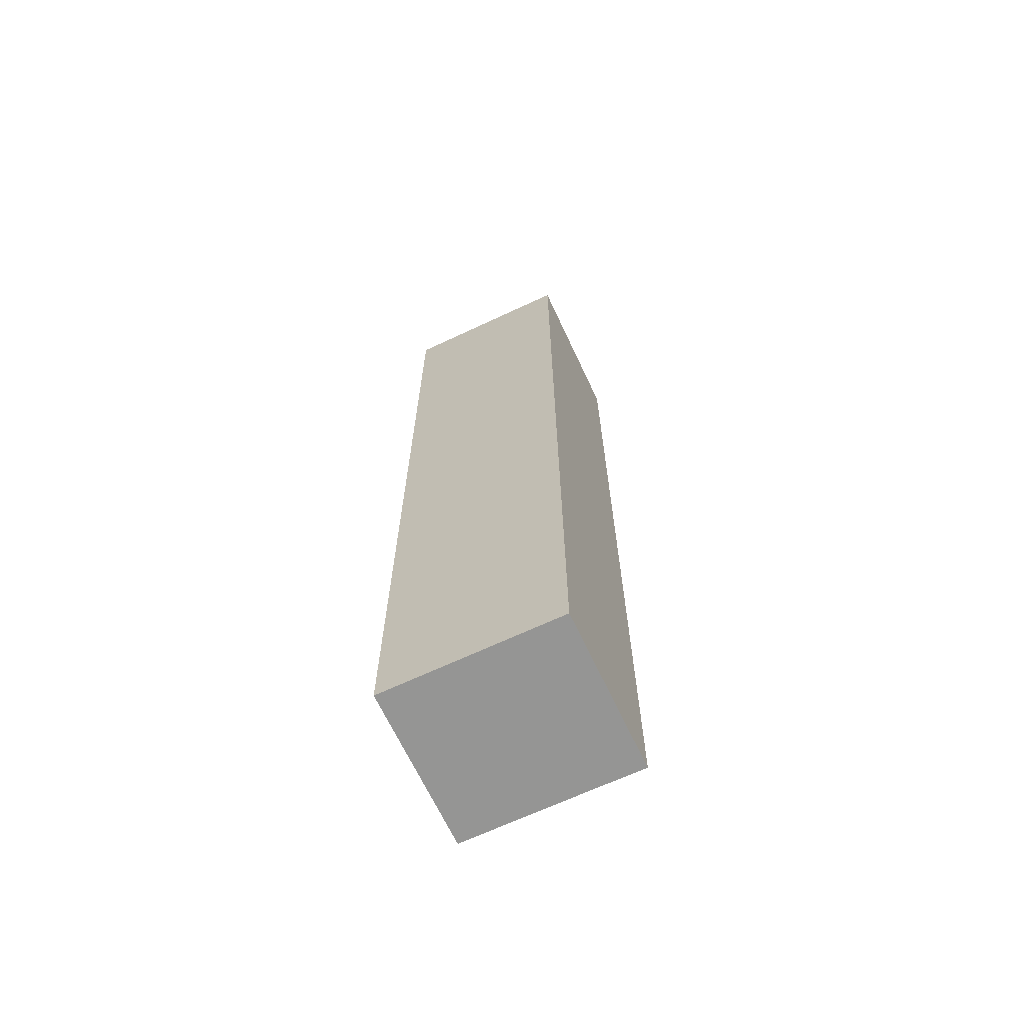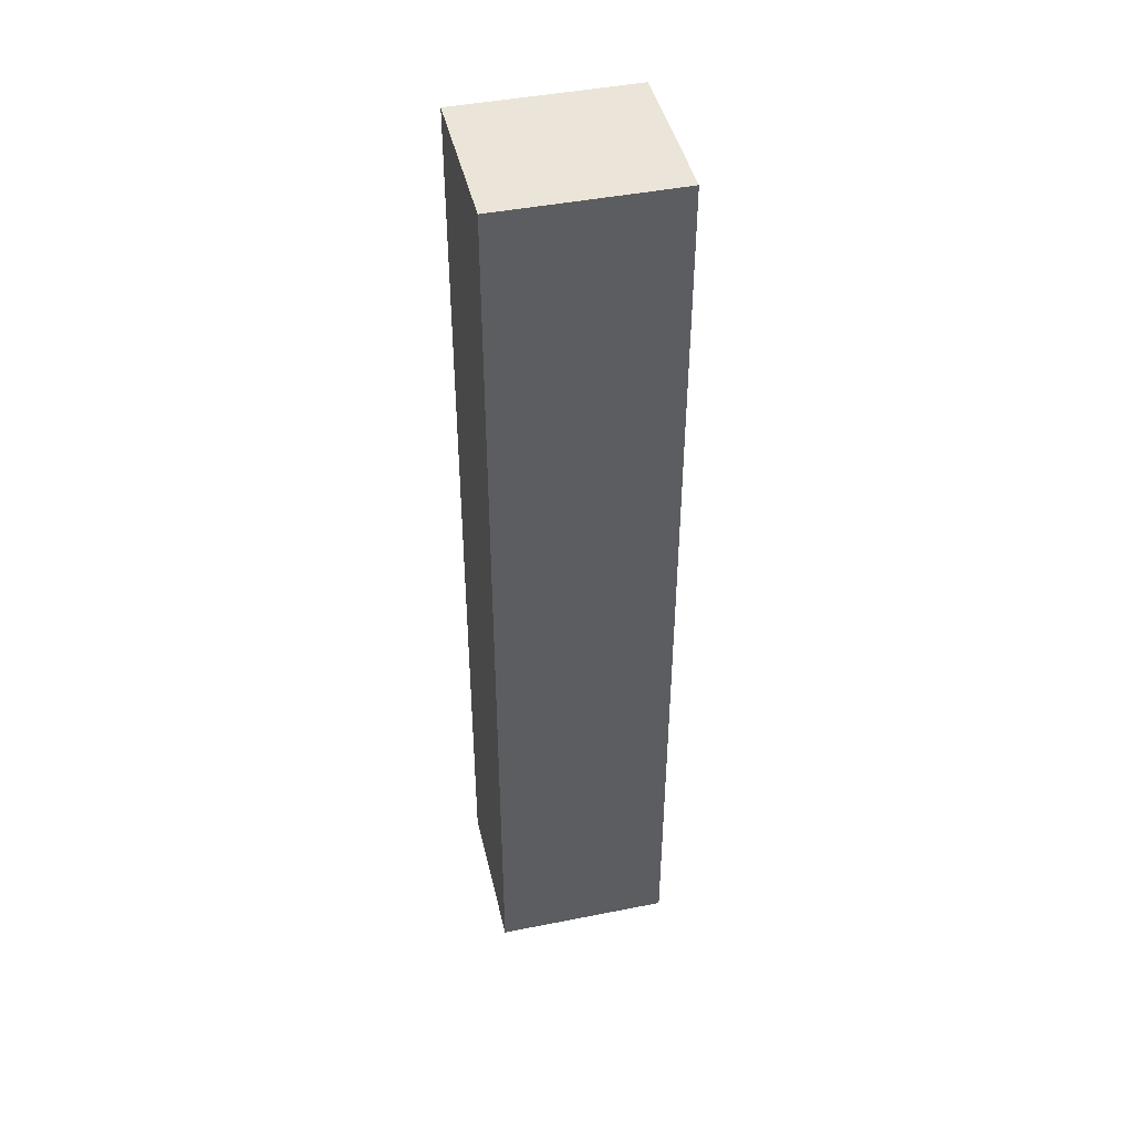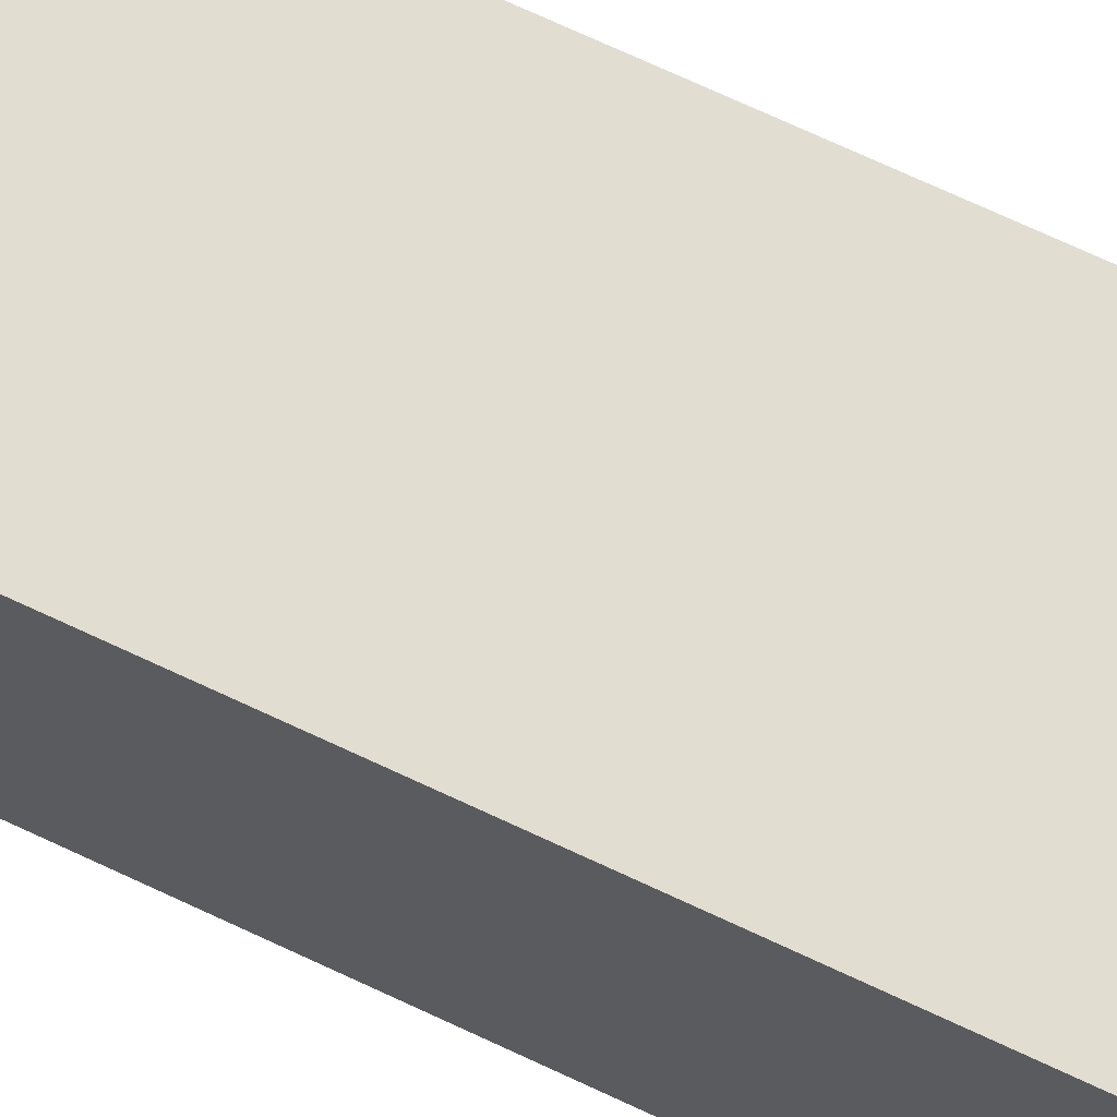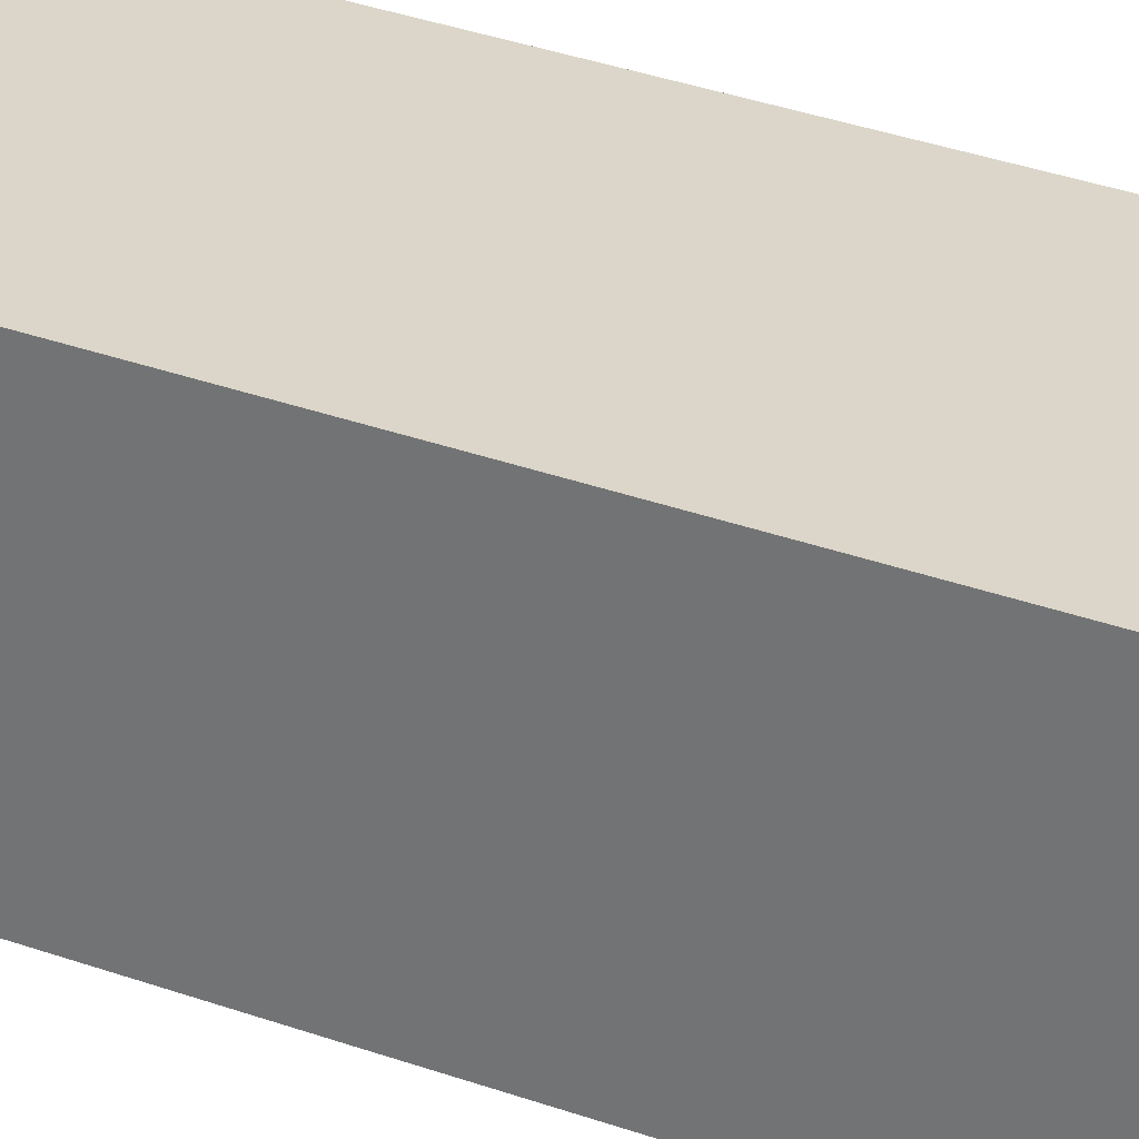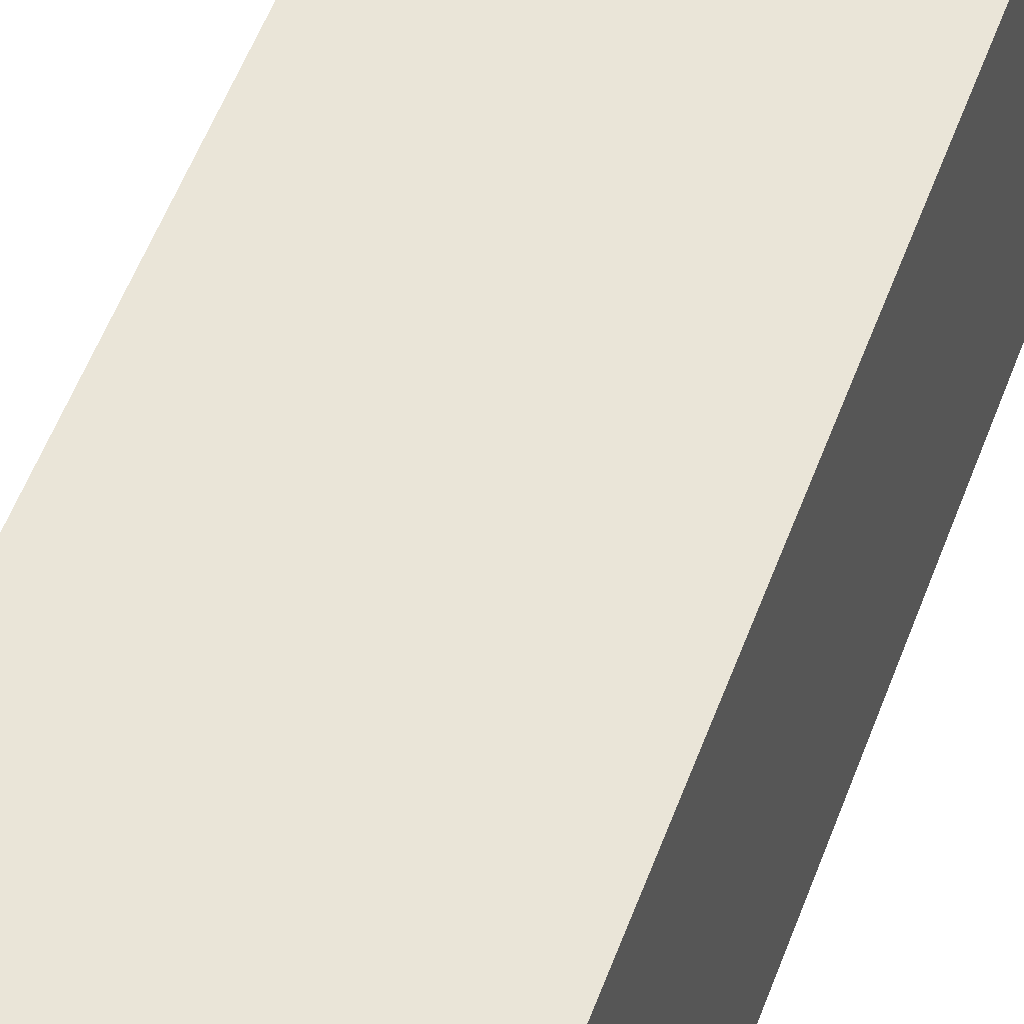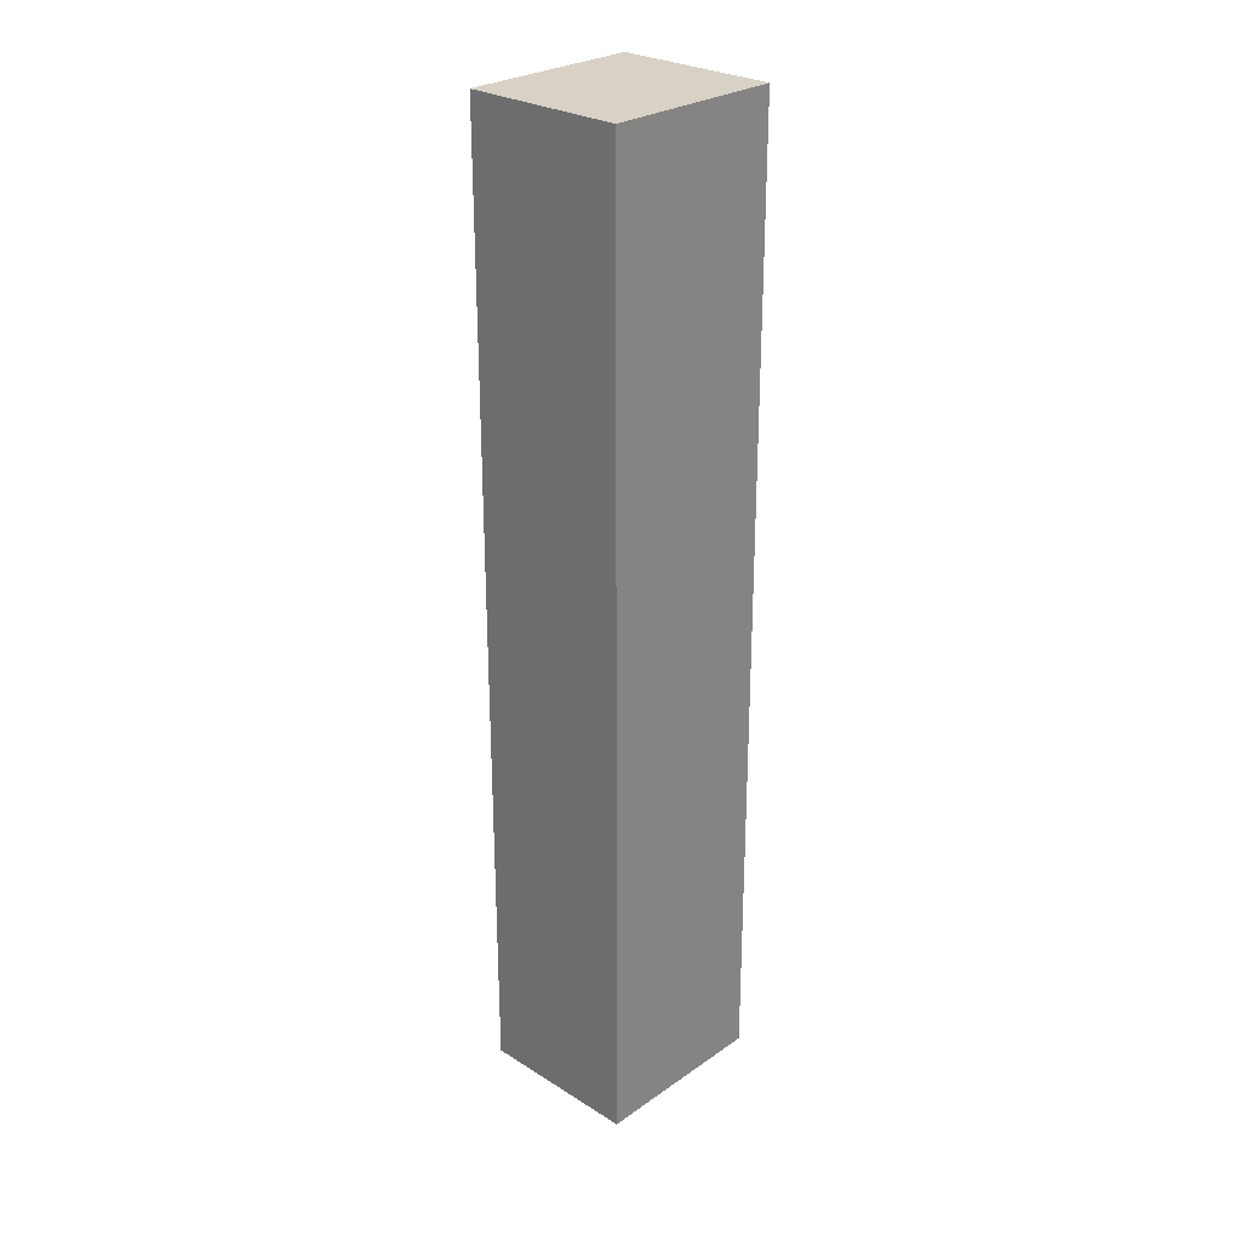
<metadata>
{"format":"obj","ext":"obj","renderer":"f3d","projection":"perspective","resolution":1024,"background":"white","views":[{"elev":-67.4,"azim":25.2,"up":"+Z"},{"elev":44.5,"azim":-13.0,"up":"+Z"},{"elev":68.4,"azim":-64.5,"up":"+Y"},{"elev":29.7,"azim":118.9,"up":"+Y"},{"elev":44.8,"azim":17.6,"up":"+Y"},{"elev":27.5,"azim":133.6,"up":"+Z"}]}
</metadata>
<code>
o 18
v -0.005371 0.003379 0.005475
v -0.005371 0.003379 0.0051
v -0.005302 0.003379 0.0051
v -0.005302 0.003379 0.005475
v -0.005232 0.003379 0.005475
v -0.005232 0.003379 0.0051
v -0.005162 0.003379 0.0051
v -0.005162 0.003379 0.005475
v -0.005162 0.003379 0.00435
v -0.005302 0.003379 0.00435
v -0.005092 0.003379 0.005475
v -0.005092 0.003379 0.0051
v -0.005022 0.003379 0.0051
v -0.005022 0.003379 0.005475
v -0.004953 0.003379 0.0051
v -0.004953 0.003379 0.005475
v -0.005022 0.003379 0.00435
v -0.005092 0.003379 0.0036
v -0.005162 0.003379 0.0036
v -0.005022 0.003379 0.0036
v -0.005022 0.003379 0.003225
v -0.004953 0.003379 0.003225
v -0.004953 0.003379 0.0036
v -0.005162 0.003379 0.003225
v -0.005092 0.003379 0.003225
v -0.005232 0.003379 0.0036
v -0.005302 0.003379 0.0036
v -0.005302 0.003379 0.003225
v -0.005232 0.003379 0.003225
v -0.005371 0.003379 0.0036
v -0.005371 0.003379 0.003225
v -0.004883 0.003379 0.0036
v -0.004883 0.003379 0.00285
v -0.005022 0.003379 0.00285
v -0.004883 0.003379 0.00435
v -0.005162 0.003379 0.00285
v -0.004883 0.00338 0.0051
v -0.004883 0.00338 0.00585
v -0.005022 0.003379 0.00585
v -0.005162 0.003379 0.00585
v -0.005302 0.003379 0.00285
v -0.005441 0.003379 0.0036
v -0.005441 0.003379 0.00285
v -0.005441 0.003379 0.00435
v -0.005302 0.003379 0.00585
v -0.005441 0.003379 0.0051
v -0.005441 0.003379 0.00585
v -0.004883 0.003504 0.00285
v -0.004883 0.003629 0.00285
v -0.005022 0.003879 0.00285
v -0.004883 0.003755 0.00285
v -0.004883 0.00388 0.00285
v -0.005162 0.003879 0.00285
v -0.005441 0.003504 0.00285
v -0.005441 0.003629 0.00285
v -0.005441 0.003754 0.00285
v -0.005302 0.003879 0.00285
v -0.005441 0.003879 0.00285
v -0.004883 0.00363 0.0036
v -0.004883 0.00363 0.003225
v -0.004883 0.003755 0.003225
v -0.004883 0.003755 0.0036
v -0.004883 0.003505 0.0036
v -0.004883 0.003505 0.003225
v -0.004883 0.003505 0.005475
v -0.004883 0.003505 0.0051
v -0.004883 0.00363 0.0051
v -0.004883 0.00363 0.005475
v -0.004883 0.003755 0.0051
v -0.004883 0.003755 0.005475
v -0.004883 0.00388 0.0036
v -0.004883 0.00388 0.00435
v -0.004883 0.00388 0.0051
v -0.004883 0.00388 0.00585
v -0.004883 0.003755 0.00585
v -0.004883 0.00363 0.00585
v -0.004883 0.003505 0.00585
v -0.005441 0.003629 0.0036
v -0.005441 0.003629 0.003225
v -0.005441 0.003504 0.003225
v -0.005441 0.003504 0.0036
v -0.005441 0.003754 0.0036
v -0.005441 0.003754 0.003225
v -0.005441 0.003754 0.005475
v -0.005441 0.003754 0.0051
v -0.005441 0.003629 0.0051
v -0.005441 0.003629 0.005475
v -0.005441 0.003504 0.0051
v -0.005441 0.003504 0.005475
v -0.005441 0.003504 0.00585
v -0.005441 0.003629 0.00585
v -0.005441 0.003879 0.00435
v -0.005441 0.003879 0.0036
v -0.005441 0.003754 0.00585
v -0.005441 0.003879 0.0051
v -0.005441 0.003879 0.00585
v -0.005232 0.003879 0.0036
v -0.005162 0.003879 0.00435
v -0.005162 0.003879 0.0036
v -0.005302 0.003879 0.00435
v -0.005302 0.003879 0.0036
v -0.005302 0.003879 0.003225
v -0.005371 0.003879 0.003225
v -0.005371 0.003879 0.0036
v -0.005162 0.003879 0.003225
v -0.005232 0.003879 0.003225
v -0.005232 0.003879 0.005475
v -0.005232 0.003879 0.0051
v -0.005302 0.003879 0.0051
v -0.005302 0.003879 0.005475
v -0.005162 0.003879 0.005475
v -0.005162 0.003879 0.0051
v -0.005371 0.003879 0.0051
v -0.005371 0.003879 0.005475
v -0.005092 0.003879 0.0036
v -0.005022 0.003879 0.00435
v -0.005022 0.003879 0.0036
v -0.005022 0.003879 0.003225
v -0.005092 0.003879 0.003225
v -0.004953 0.003879 0.0036
v -0.004953 0.003879 0.003225
v -0.004953 0.003879 0.005475
v -0.004953 0.003879 0.0051
v -0.005022 0.003879 0.0051
v -0.005022 0.003879 0.005475
v -0.005092 0.003879 0.005475
v -0.005092 0.003879 0.0051
v -0.005302 0.003879 0.00585
v -0.005162 0.003879 0.00585
v -0.005022 0.003879 0.00585
f 1 2 3 4
f 5 6 7 8
f 4 3 6 5
f 6 9 7
f 10 6 3
f 9 6 10
f 11 12 13 14
f 8 7 12 11
f 14 13 15 16
f 12 17 13
f 9 12 7
f 17 12 9
f 18 9 19
f 17 18 20
f 9 18 17
f 20 21 22 23
f 19 24 25 18
f 18 25 21 20
f 26 10 27
f 9 26 19
f 10 26 9
f 27 28 29 26
f 26 29 24 19
f 30 31 28 27
f 32 22 33
f 33 22 21 34
f 35 23 32
f 22 32 23
f 23 35 17
f 25 34 21
f 25 24 36
f 20 23 17
f 36 34 25
f 37 15 35
f 17 35 15
f 38 16 15 37
f 39 14 16 38
f 13 17 15
f 40 8 11 39
f 14 39 11
f 36 29 28 41
f 31 41 28
f 42 43 31
f 41 31 43
f 44 42 30
f 31 30 42
f 10 30 27
f 44 30 10
f 2 10 3
f 45 4 5 40
f 40 5 8
f 1 46 2
f 44 10 2
f 47 1 45
f 1 4 45
f 46 1 47
f 2 46 44
f 36 24 29
f 34 48 33
f 48 34 36
f 49 48 36
f 50 51 49
f 51 50 52
f 53 50 49
f 53 49 36
f 54 41 43
f 41 54 55
f 36 55 53
f 56 57 53
f 57 56 58
f 56 53 55
f 41 55 36
f 59 60 61 62
f 63 64 60 59
f 65 66 67 68
f 68 67 69 70
f 71 61 52
f 51 52 61
f 62 61 71
f 51 61 60 49
f 72 59 62
f 72 62 71
f 69 72 73
f 74 70 69 73
f 74 75 70
f 70 75 76 68
f 67 72 69
f 59 72 35
f 49 60 64 48
f 32 64 63
f 63 59 35
f 64 32 33
f 32 63 35
f 33 48 64
f 72 67 35
f 68 76 77 65
f 65 37 66
f 35 67 66
f 77 38 65
f 37 65 38
f 66 37 35
f 78 79 80 81
f 82 83 79 78
f 84 85 86 87
f 87 86 88 89
f 42 80 43
f 54 43 80
f 81 80 42
f 54 80 79 55
f 44 78 81
f 44 81 42
f 88 44 46
f 47 89 88 46
f 47 90 89
f 89 90 91 87
f 86 44 88
f 92 82 78 44
f 55 79 83 56
f 93 83 82
f 83 93 58
f 93 82 92
f 58 56 83
f 44 86 85 92
f 87 91 94 84
f 84 95 85
f 94 96 84
f 95 84 96
f 85 95 92
f 97 98 99
f 100 97 101
f 98 97 100
f 101 102 103 104
f 99 105 106 97
f 97 106 102 101
f 107 108 109 110
f 111 112 108 107
f 110 109 113 114
f 108 100 109
f 98 108 112
f 100 108 98
f 115 116 117
f 98 115 99
f 116 115 98
f 117 118 119 115
f 115 119 105 99
f 120 121 118 117
f 122 123 124 125
f 126 127 112 111
f 125 124 127 126
f 127 98 112
f 116 127 124
f 98 127 116
f 93 103 58
f 58 103 102 57
f 92 104 93
f 103 93 104
f 104 92 100
f 106 57 102
f 106 105 53
f 101 104 100
f 53 57 106
f 114 113 95
f 113 92 95
f 128 114 96
f 95 96 114
f 114 128 110
f 113 109 100
f 129 107 110 128
f 129 111 107
f 113 100 92
f 53 119 118 50
f 121 50 118
f 71 52 121
f 50 121 52
f 72 71 120
f 121 120 71
f 116 120 117
f 72 120 116
f 123 116 124
f 130 126 111 129
f 126 130 125
f 122 73 123
f 72 116 123
f 74 122 125 130
f 73 122 74
f 123 73 72
f 53 105 119
f 39 38 77
f 76 39 77
f 40 39 76
f 130 76 75
f 75 74 130
f 129 76 130
f 129 40 76
f 90 47 45
f 45 91 90
f 40 129 91
f 128 91 129
f 128 96 94
f 128 94 91
f 45 40 91

</code>
